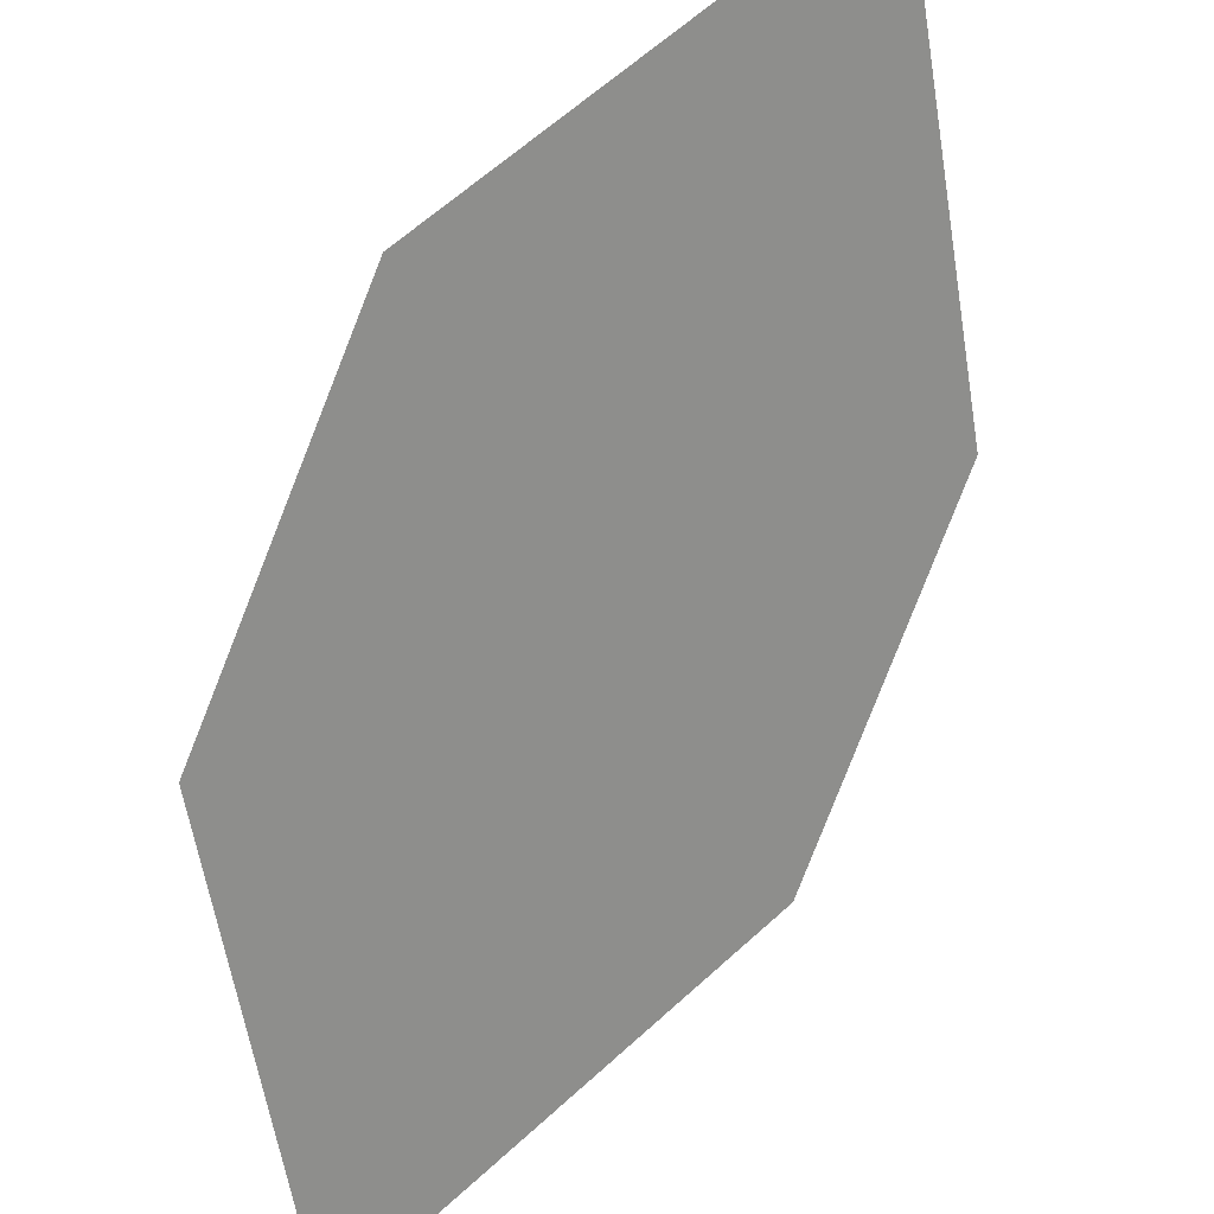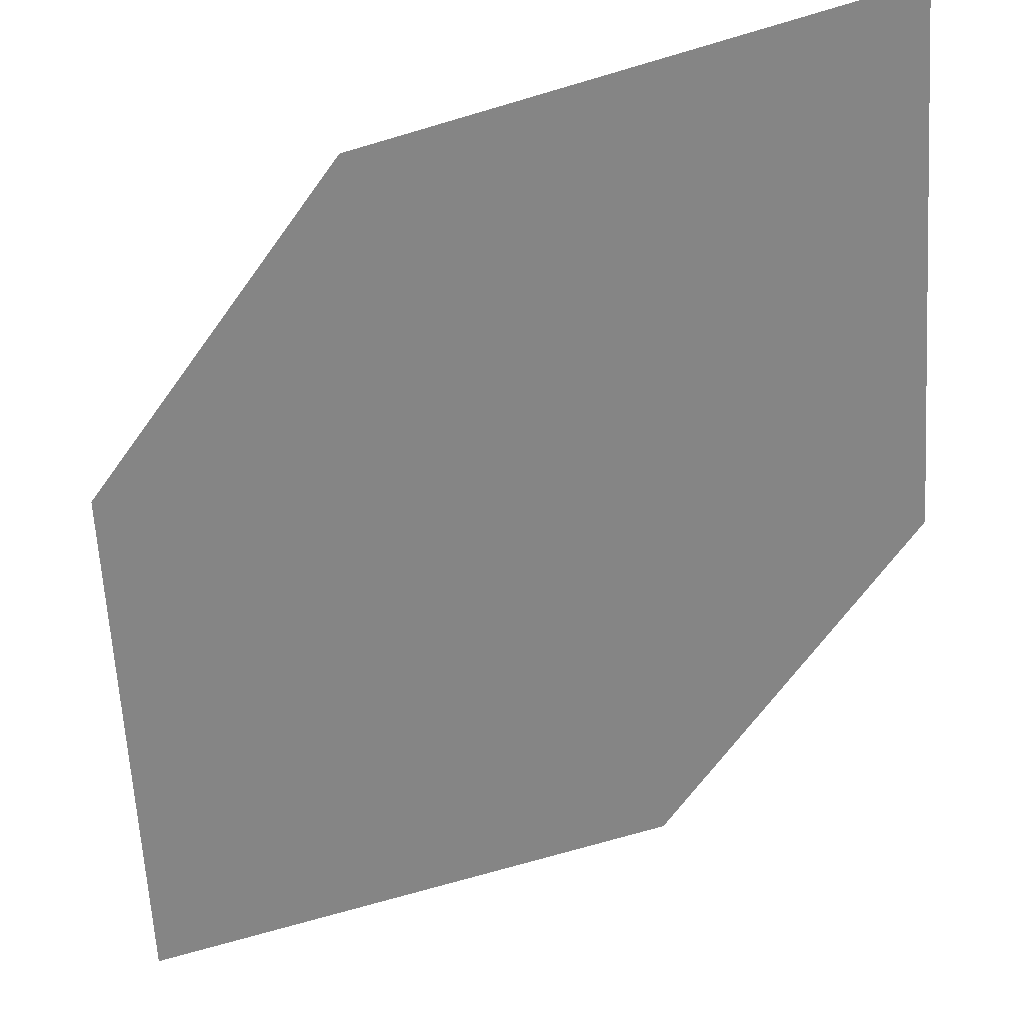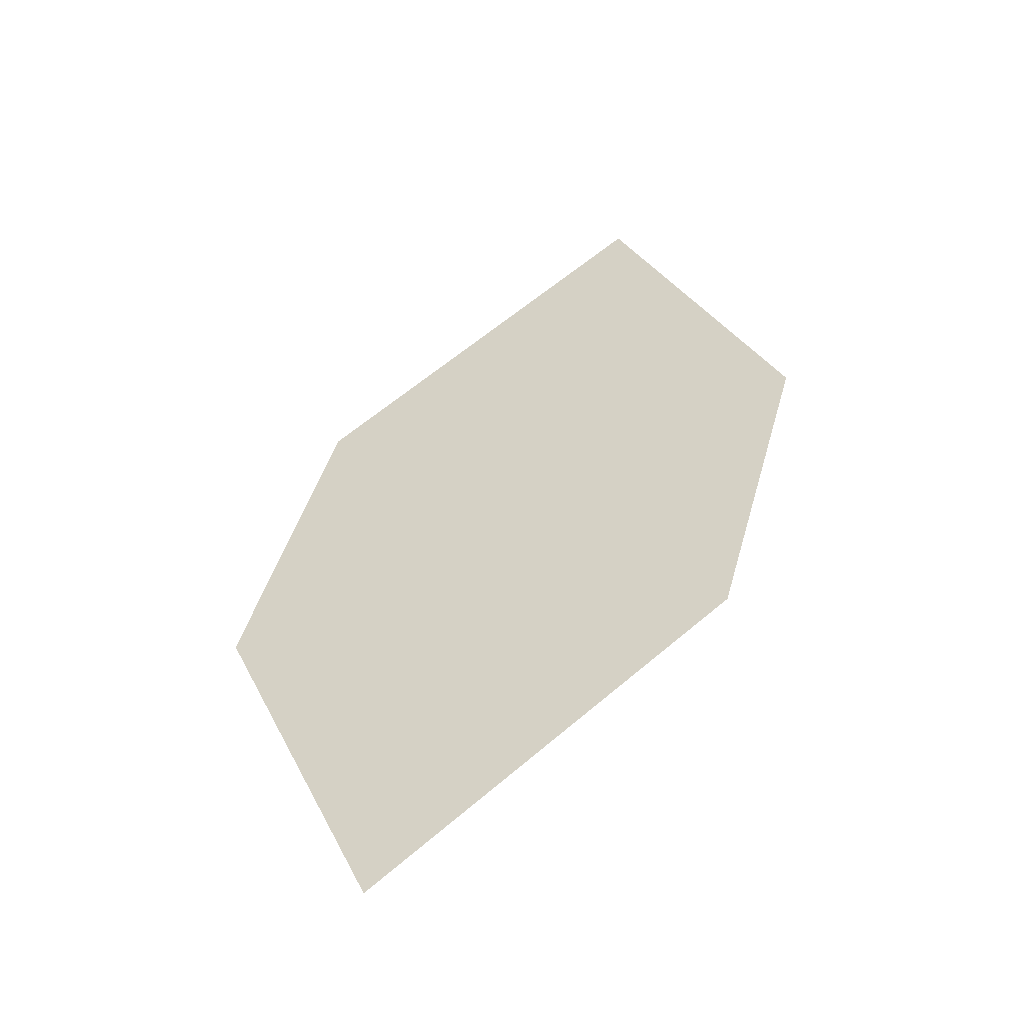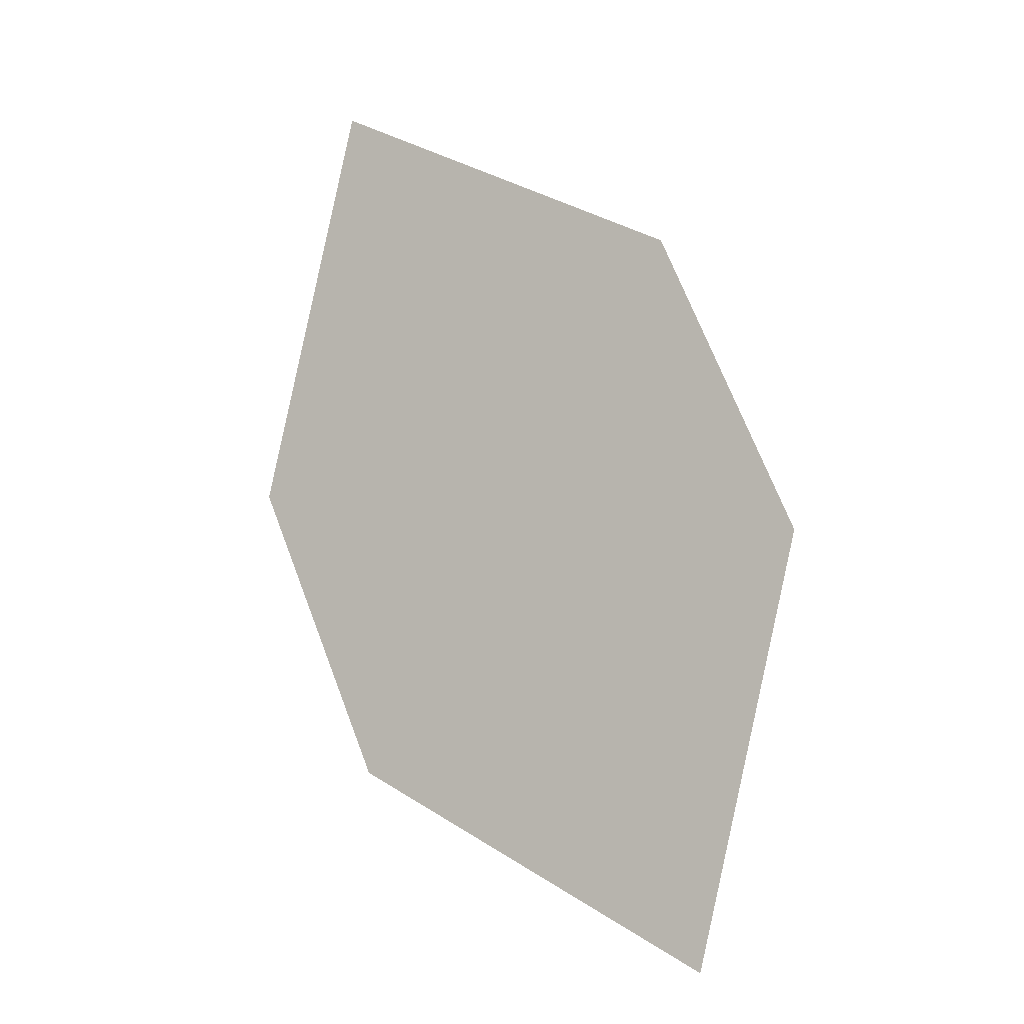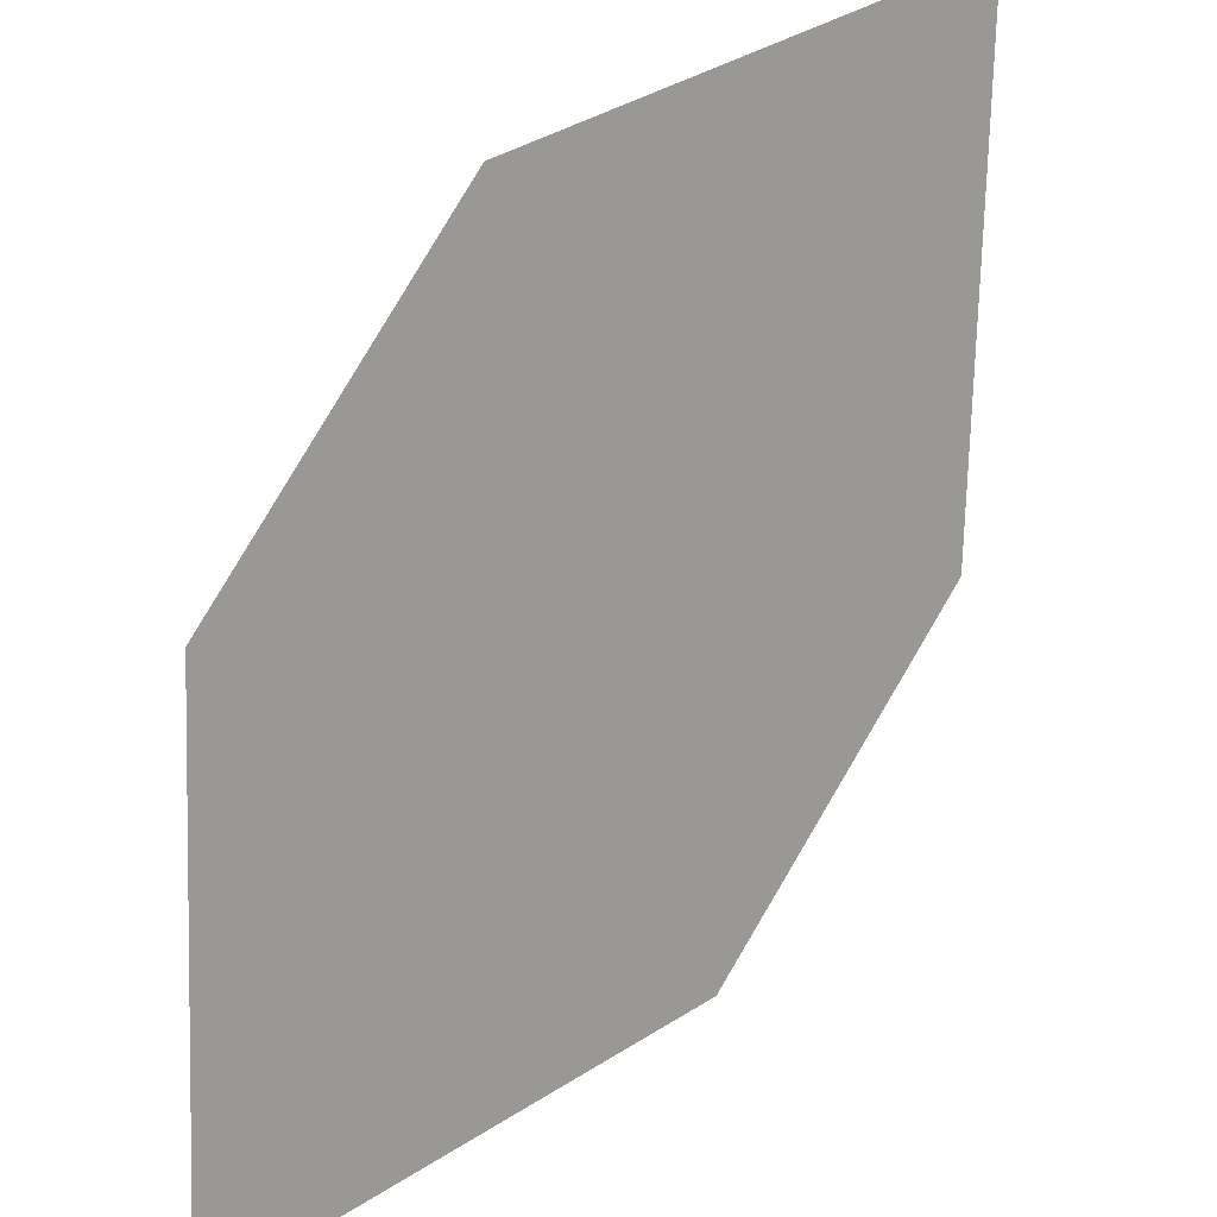
<metadata>
{"format":"obj","ext":"obj","renderer":"f3d","projection":"perspective","resolution":1024,"background":"white","views":[{"elev":-49.7,"azim":139.6,"up":"+Y"},{"elev":79.7,"azim":26.0,"up":"+Y"},{"elev":-17.8,"azim":-177.3,"up":"+Z"},{"elev":-48.8,"azim":15.4,"up":"+Z"},{"elev":-63.2,"azim":128.8,"up":"+Y"}]}
</metadata>
<code>
o leaves.110
v -0.1297 -0.2275 1.157
v -0.1636 -0.234 1.186
v -0.154 -0.2797 1.246
v -0.1121 -0.2558 1.188
v -0.1201 -0.2732 1.217
v -0.1717 -0.2514 1.216
f 1 2 6 3
f 1 3 5 4

</code>
